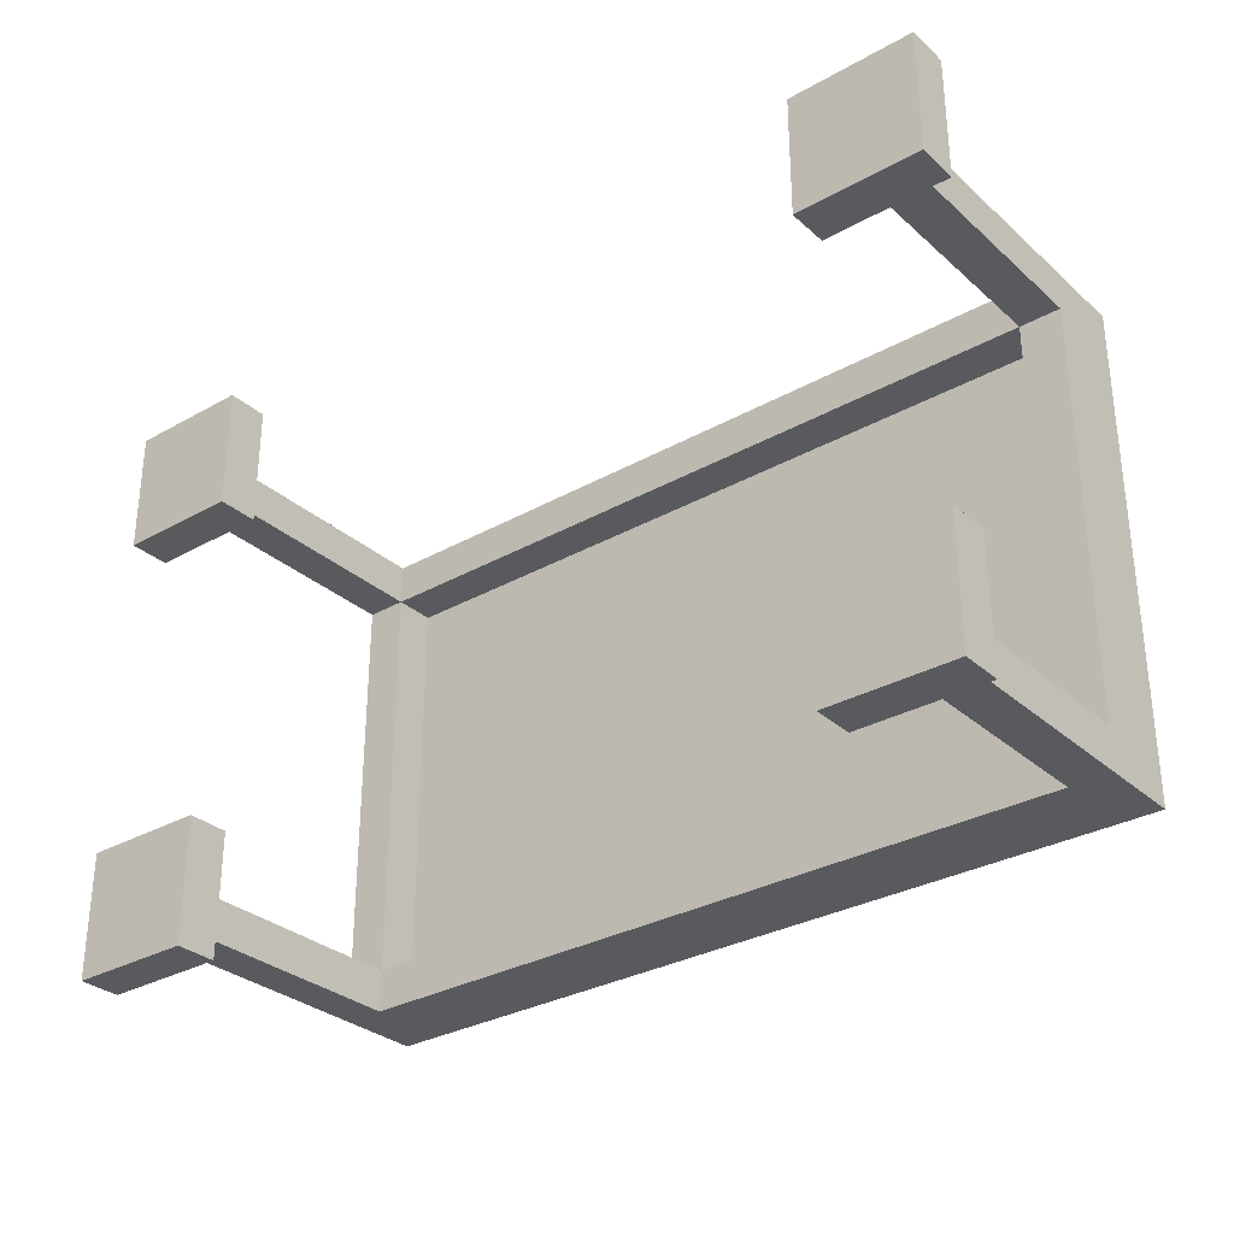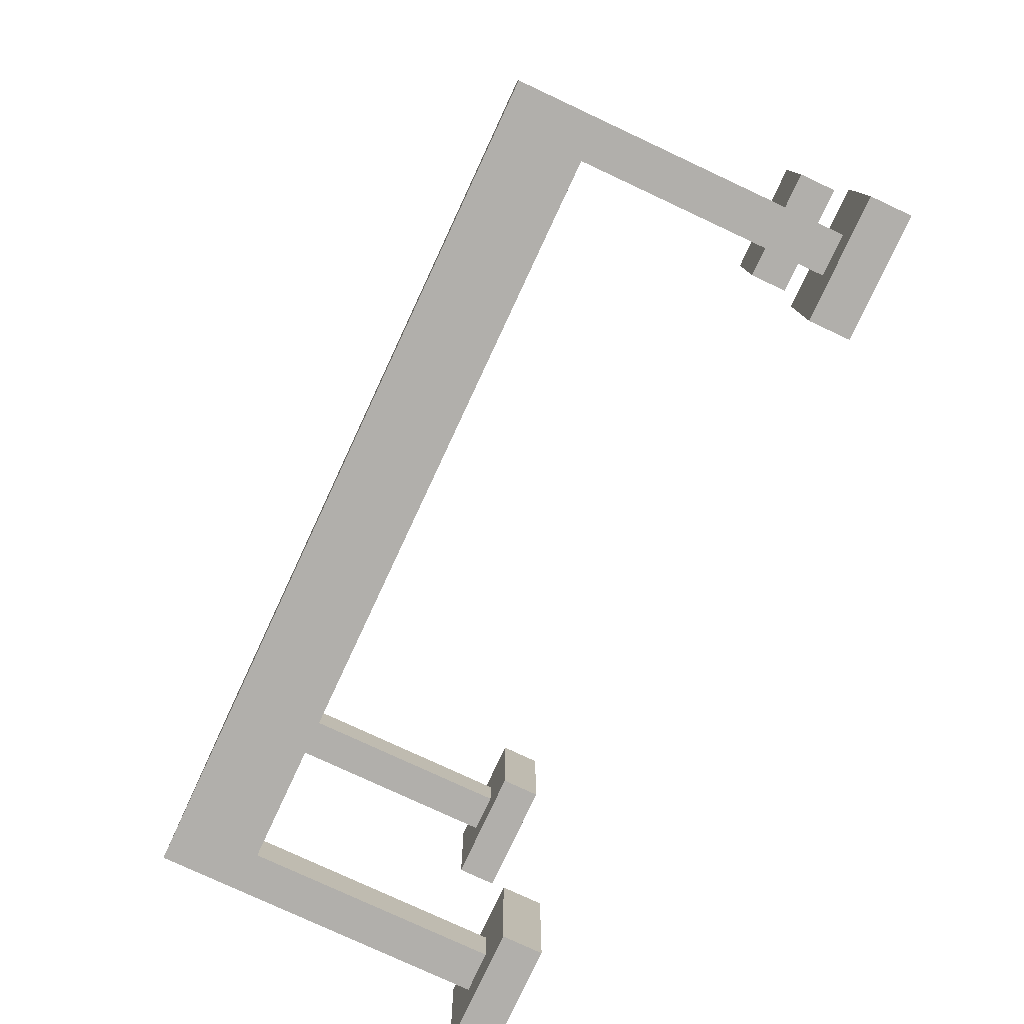
<metadata>
{"format":"obj","ext":"obj","renderer":"f3d","projection":"perspective","resolution":1024,"background":"white","views":[{"elev":-31.0,"azim":38.8,"up":"+Z"},{"elev":-78.2,"azim":-115.0,"up":"+Z"}]}
</metadata>
<code>
o Decoration - Table - Ornate Orange
v -45.5 0 -41
v -45.5 0 -41.3
v -45.5 0 -42.1
v -45.5 0 -42.4
v -45.5 0.1 -41
v -45.5 0.1 -41.3
v -45.5 0.1 -42.1
v -45.5 0.1 -42.4
v -45.4 0.1 -41.1
v -45.4 0.1 -41.2
v -45.4 0.1 -42.2
v -45.4 0.1 -42.3
v -45.4 0.7 -41.2
v -45.4 0.7 -42.2
v -45.4 0.8 -41.1
v -45.4 0.8 -41.2
v -45.4 0.8 -41.3
v -45.4 0.8 -41.4
v -45.4 0.8 -41.6
v -45.4 0.8 -41.8
v -45.4 0.8 -42
v -45.4 0.8 -42.1
v -45.4 0.8 -42.2
v -45.4 0.8 -42.3
v -45.4 0.9 -41.1
v -45.4 0.9 -41.2
v -45.4 0.9 -41.3
v -45.4 0.9 -41.4
v -45.4 0.9 -41.6
v -45.4 0.9 -41.8
v -45.4 0.9 -42
v -45.4 0.9 -42.1
v -45.4 0.9 -42.2
v -45.4 0.9 -42.3
v -43.6 0 -41
v -43.6 0 -41.3
v -43.6 0 -42.1
v -43.6 0 -42.4
v -43.6 0.1 -41
v -43.6 0.1 -41.3
v -43.6 0.1 -42.1
v -43.6 0.1 -42.4
v -43.5 0.1 -41.1
v -43.5 0.1 -41.2
v -43.5 0.1 -42.2
v -43.5 0.1 -42.3
v -43.5 0.7 -41.1
v -43.5 0.7 -41.2
v -43.5 0.7 -42.2
v -43.5 0.7 -42.3
v -43.5 0.8 -41.2
v -43.5 0.8 -42.2
v -45.3 0.1 -41.1
v -45.3 0.1 -41.2
v -45.3 0.1 -42.2
v -45.3 0.1 -42.3
v -45.3 0.7 -41.1
v -45.3 0.7 -41.2
v -45.3 0.7 -42.2
v -45.3 0.7 -42.3
v -45.3 0.8 -41.2
v -45.3 0.8 -42.2
v -45.2 0 -41
v -45.2 0 -41.3
v -45.2 0 -42.1
v -45.2 0 -42.4
v -45.2 0.1 -41
v -45.2 0.1 -41.3
v -45.2 0.1 -42.1
v -45.2 0.1 -42.4
v -43.4 0.1 -41.1
v -43.4 0.1 -41.2
v -43.4 0.1 -42.2
v -43.4 0.1 -42.3
v -43.4 0.7 -41.2
v -43.4 0.7 -42.2
v -43.4 0.8 -41.1
v -43.4 0.8 -41.2
v -43.4 0.8 -41.3
v -43.4 0.8 -41.4
v -43.4 0.8 -41.6
v -43.4 0.8 -41.9
v -43.4 0.8 -42
v -43.4 0.8 -42.1
v -43.4 0.8 -42.2
v -43.4 0.8 -42.3
v -43.4 0.9 -41.1
v -43.4 0.9 -41.2
v -43.4 0.9 -41.3
v -43.4 0.9 -41.4
v -43.4 0.9 -41.6
v -43.4 0.9 -41.9
v -43.4 0.9 -42
v -43.4 0.9 -42.1
v -43.4 0.9 -42.2
v -43.4 0.9 -42.3
v -43.3 0 -41
v -43.3 0 -41.3
v -43.3 0 -42.1
v -43.3 0 -42.4
v -43.3 0.1 -41
v -43.3 0.1 -41.3
v -43.3 0.1 -42.1
v -43.3 0.1 -42.4
v -45.5 0 -41
v -45.5 0.1 -41
v -45.2 0 -41
v -45.2 0.1 -41
v -43.6 0 -41
v -43.6 0.1 -41
v -43.3 0 -41
v -43.3 0.1 -41
v -45.4 0.1 -41.1
v -45.4 0.8 -41.1
v -45.4 0.9 -41.1
v -45.3 0.1 -41.1
v -45.3 0.7 -41.1
v -45.3 0.8 -41.1
v -45.3 0.9 -41.1
v -45.2 0.8 -41.1
v -45.2 0.9 -41.1
v -45.1 0.8 -41.1
v -45.1 0.9 -41.1
v -45 0.8 -41.1
v -45 0.9 -41.1
v -44.4 0.8 -41.1
v -44.4 0.9 -41.1
v -44.2 0.8 -41.1
v -44.2 0.9 -41.1
v -44 0.8 -41.1
v -44 0.9 -41.1
v -43.7 0.8 -41.1
v -43.7 0.9 -41.1
v -43.6 0.8 -41.1
v -43.6 0.9 -41.1
v -43.5 0.1 -41.1
v -43.5 0.7 -41.1
v -43.5 0.8 -41.1
v -43.5 0.9 -41.1
v -43.4 0.1 -41.1
v -43.4 0.8 -41.1
v -43.4 0.9 -41.1
v -45.5 0 -42.1
v -45.5 0.1 -42.1
v -45.2 0 -42.1
v -45.2 0.1 -42.1
v -43.6 0 -42.1
v -43.6 0.1 -42.1
v -43.3 0 -42.1
v -43.3 0.1 -42.1
v -45.4 0.1 -42.2
v -45.4 0.7 -42.2
v -45.3 0.1 -42.2
v -45.3 0.7 -42.2
v -45.3 0.8 -42.2
v -43.5 0.1 -42.2
v -43.5 0.7 -42.2
v -43.5 0.8 -42.2
v -43.4 0.1 -42.2
v -43.4 0.7 -42.2
v -45.4 0.1 -41.2
v -45.4 0.7 -41.2
v -45.3 0.1 -41.2
v -45.3 0.7 -41.2
v -45.3 0.8 -41.2
v -43.5 0.1 -41.2
v -43.5 0.7 -41.2
v -43.5 0.8 -41.2
v -43.4 0.1 -41.2
v -43.4 0.7 -41.2
v -45.5 0 -41.3
v -45.5 0.1 -41.3
v -45.2 0 -41.3
v -45.2 0.1 -41.3
v -43.6 0 -41.3
v -43.6 0.1 -41.3
v -43.3 0 -41.3
v -43.3 0.1 -41.3
v -45.4 0.1 -42.3
v -45.4 0.8 -42.3
v -45.4 0.9 -42.3
v -45.3 0.1 -42.3
v -45.3 0.7 -42.3
v -45.3 0.8 -42.3
v -45.3 0.9 -42.3
v -45.2 0.8 -42.3
v -45.2 0.9 -42.3
v -45.1 0.8 -42.3
v -45.1 0.9 -42.3
v -45 0.8 -42.3
v -45 0.9 -42.3
v -44.8 0.8 -42.3
v -44.8 0.9 -42.3
v -44.7 0.8 -42.3
v -44.7 0.9 -42.3
v -44.5 0.8 -42.3
v -44.5 0.9 -42.3
v -44.2 0.8 -42.3
v -44.2 0.9 -42.3
v -44 0.8 -42.3
v -44 0.9 -42.3
v -43.7 0.8 -42.3
v -43.7 0.9 -42.3
v -43.6 0.8 -42.3
v -43.6 0.9 -42.3
v -43.5 0.1 -42.3
v -43.5 0.7 -42.3
v -43.5 0.8 -42.3
v -43.5 0.9 -42.3
v -43.4 0.1 -42.3
v -43.4 0.8 -42.3
v -43.4 0.9 -42.3
v -45.5 0 -42.4
v -45.5 0.1 -42.4
v -45.2 0 -42.4
v -45.2 0.1 -42.4
v -43.6 0 -42.4
v -43.6 0.1 -42.4
v -43.3 0 -42.4
v -43.3 0.1 -42.4
v -45.5 0 -41
v -45.2 0 -41
v -43.6 0 -41
v -43.3 0 -41
v -45.5 0 -41.3
v -45.2 0 -41.3
v -43.6 0 -41.3
v -43.3 0 -41.3
v -45.5 0 -42.1
v -45.2 0 -42.1
v -43.6 0 -42.1
v -43.3 0 -42.1
v -45.5 0 -42.4
v -45.2 0 -42.4
v -43.6 0 -42.4
v -43.3 0 -42.4
v -45.3 0.7 -41.1
v -43.5 0.7 -41.1
v -45.4 0.7 -41.2
v -45.3 0.7 -41.2
v -43.5 0.7 -41.2
v -43.4 0.7 -41.2
v -45.4 0.7 -42.2
v -45.3 0.7 -42.2
v -43.5 0.7 -42.2
v -43.4 0.7 -42.2
v -45.3 0.7 -42.3
v -43.5 0.7 -42.3
v -45.3 0.8 -41.2
v -43.5 0.8 -41.2
v -45.2 0.8 -41.3
v -45.1 0.8 -41.3
v -43.7 0.8 -41.3
v -43.6 0.8 -41.3
v -45.2 0.8 -41.4
v -45.1 0.8 -41.4
v -43.7 0.8 -41.4
v -43.6 0.8 -41.4
v -44.8 0.8 -41.5
v -44.7 0.8 -41.5
v -44.4 0.8 -41.5
v -44 0.8 -41.5
v -45 0.8 -41.6
v -44.8 0.8 -41.6
v -44.7 0.8 -41.6
v -44.4 0.8 -41.6
v -44 0.8 -41.6
v -45 0.8 -41.7
v -44.8 0.8 -41.7
v -44.7 0.8 -41.7
v -44.5 0.8 -41.7
v -44.2 0.8 -41.7
v -44 0.8 -41.7
v -43.8 0.8 -41.7
v -43.7 0.8 -41.7
v -44.9 0.8 -41.8
v -44.7 0.8 -41.8
v -44.5 0.8 -41.8
v -44.4 0.8 -41.8
v -44.2 0.8 -41.8
v -44 0.8 -41.8
v -45.1 0.8 -41.9
v -44.9 0.8 -41.9
v -44.7 0.8 -41.9
v -44.4 0.8 -41.9
v -44.2 0.8 -41.9
v -43.8 0.8 -41.9
v -43.7 0.8 -41.9
v -45.2 0.8 -42
v -45.1 0.8 -42
v -44.9 0.8 -42
v -43.7 0.8 -42
v -43.6 0.8 -42
v -45.2 0.8 -42.1
v -45.1 0.8 -42.1
v -43.7 0.8 -42.1
v -43.6 0.8 -42.1
v -45.3 0.8 -42.2
v -43.5 0.8 -42.2
v -45.5 0.1 -41
v -45.2 0.1 -41
v -43.6 0.1 -41
v -43.3 0.1 -41
v -45.4 0.1 -41.1
v -45.3 0.1 -41.1
v -43.5 0.1 -41.1
v -43.4 0.1 -41.1
v -45.4 0.1 -41.2
v -45.3 0.1 -41.2
v -43.5 0.1 -41.2
v -43.4 0.1 -41.2
v -45.5 0.1 -41.3
v -45.2 0.1 -41.3
v -43.6 0.1 -41.3
v -43.3 0.1 -41.3
v -45.5 0.1 -42.1
v -45.2 0.1 -42.1
v -43.6 0.1 -42.1
v -43.3 0.1 -42.1
v -45.4 0.1 -42.2
v -45.3 0.1 -42.2
v -43.5 0.1 -42.2
v -43.4 0.1 -42.2
v -45.4 0.1 -42.3
v -45.3 0.1 -42.3
v -43.5 0.1 -42.3
v -43.4 0.1 -42.3
v -45.5 0.1 -42.4
v -45.2 0.1 -42.4
v -43.6 0.1 -42.4
v -43.3 0.1 -42.4
v -45.4 0.9 -41.1
v -45.3 0.9 -41.1
v -45.2 0.9 -41.1
v -45.1 0.9 -41.1
v -45 0.9 -41.1
v -44.4 0.9 -41.1
v -44.2 0.9 -41.1
v -44 0.9 -41.1
v -43.7 0.9 -41.1
v -43.6 0.9 -41.1
v -43.5 0.9 -41.1
v -43.4 0.9 -41.1
v -45.4 0.9 -41.2
v -45.3 0.9 -41.2
v -45.2 0.9 -41.2
v -45.1 0.9 -41.2
v -45 0.9 -41.2
v -44.4 0.9 -41.2
v -44.2 0.9 -41.2
v -44 0.9 -41.2
v -43.7 0.9 -41.2
v -43.6 0.9 -41.2
v -43.5 0.9 -41.2
v -43.4 0.9 -41.2
v -45.4 0.9 -41.3
v -45.3 0.9 -41.3
v -45.2 0.9 -41.3
v -45.1 0.9 -41.3
v -43.7 0.9 -41.3
v -43.6 0.9 -41.3
v -43.5 0.9 -41.3
v -43.4 0.9 -41.3
v -45.4 0.9 -41.4
v -45.3 0.9 -41.4
v -45.2 0.9 -41.4
v -45.1 0.9 -41.4
v -43.7 0.9 -41.4
v -43.6 0.9 -41.4
v -43.5 0.9 -41.4
v -43.4 0.9 -41.4
v -44.8 0.9 -41.5
v -44.7 0.9 -41.5
v -44.4 0.9 -41.5
v -44 0.9 -41.5
v -45.4 0.9 -41.6
v -45.3 0.9 -41.6
v -45 0.9 -41.6
v -44.8 0.9 -41.6
v -44.7 0.9 -41.6
v -44.4 0.9 -41.6
v -44 0.9 -41.6
v -43.5 0.9 -41.6
v -43.4 0.9 -41.6
v -45 0.9 -41.7
v -44.8 0.9 -41.7
v -44.7 0.9 -41.7
v -44.5 0.9 -41.7
v -44.2 0.9 -41.7
v -44 0.9 -41.7
v -43.8 0.9 -41.7
v -43.7 0.9 -41.7
v -45.4 0.9 -41.8
v -45.3 0.9 -41.8
v -44.9 0.9 -41.8
v -44.7 0.9 -41.8
v -44.5 0.9 -41.8
v -44.4 0.9 -41.8
v -44.2 0.9 -41.8
v -44 0.9 -41.8
v -45.1 0.9 -41.9
v -44.9 0.9 -41.9
v -44.7 0.9 -41.9
v -44.4 0.9 -41.9
v -44.2 0.9 -41.9
v -43.8 0.9 -41.9
v -43.7 0.9 -41.9
v -43.5 0.9 -41.9
v -43.4 0.9 -41.9
v -45.4 0.9 -42
v -45.3 0.9 -42
v -45.2 0.9 -42
v -45.1 0.9 -42
v -44.9 0.9 -42
v -43.7 0.9 -42
v -43.6 0.9 -42
v -43.5 0.9 -42
v -43.4 0.9 -42
v -45.4 0.9 -42.1
v -45.3 0.9 -42.1
v -45.2 0.9 -42.1
v -45.1 0.9 -42.1
v -43.7 0.9 -42.1
v -43.6 0.9 -42.1
v -43.5 0.9 -42.1
v -43.4 0.9 -42.1
v -45.4 0.9 -42.2
v -45.3 0.9 -42.2
v -45.2 0.9 -42.2
v -45.1 0.9 -42.2
v -45 0.9 -42.2
v -44.8 0.9 -42.2
v -44.7 0.9 -42.2
v -44.5 0.9 -42.2
v -44.2 0.9 -42.2
v -44 0.9 -42.2
v -43.7 0.9 -42.2
v -43.6 0.9 -42.2
v -43.5 0.9 -42.2
v -43.4 0.9 -42.2
v -45.4 0.9 -42.3
v -45.3 0.9 -42.3
v -45.2 0.9 -42.3
v -45.1 0.9 -42.3
v -45 0.9 -42.3
v -44.8 0.9 -42.3
v -44.7 0.9 -42.3
v -44.5 0.9 -42.3
v -44.2 0.9 -42.3
v -44 0.9 -42.3
v -43.7 0.9 -42.3
v -43.6 0.9 -42.3
v -43.5 0.9 -42.3
v -43.4 0.9 -42.3
f 5 2 1
f 6 2 5
f 7 4 3
f 8 4 7
f 13 10 9
f 14 12 11
f 15 13 9
f 15 14 13
f 16 14 15
f 17 14 16
f 18 14 17
f 19 14 18
f 20 14 19
f 21 14 20
f 22 14 21
f 23 12 14
f 23 14 22
f 24 12 23
f 25 16 15
f 26 17 16
f 26 16 25
f 27 18 17
f 27 17 26
f 28 19 18
f 28 18 27
f 29 20 19
f 29 19 28
f 30 21 20
f 30 20 29
f 31 22 21
f 31 21 30
f 32 23 22
f 32 22 31
f 33 24 23
f 33 23 32
f 34 24 33
f 39 36 35
f 40 36 39
f 41 38 37
f 42 38 41
f 47 44 43
f 48 44 47
f 49 46 45
f 50 46 49
f 51 49 48
f 52 49 51
f 53 54 57
f 57 54 58
f 55 56 59
f 59 56 60
f 58 59 61
f 61 59 62
f 63 64 67
f 67 64 68
f 65 66 69
f 69 66 70
f 71 72 75
f 73 74 76
f 71 75 77
f 75 76 77
f 77 76 78
f 78 76 79
f 79 76 80
f 80 76 81
f 81 76 82
f 82 76 83
f 83 76 84
f 76 74 85
f 84 76 85
f 85 74 86
f 77 78 87
f 78 79 88
f 87 78 88
f 79 80 89
f 88 79 89
f 80 81 90
f 89 80 90
f 81 82 91
f 90 81 91
f 82 83 92
f 91 82 92
f 83 84 93
f 92 83 93
f 84 85 94
f 93 84 94
f 85 86 95
f 94 85 95
f 95 86 96
f 97 98 101
f 101 98 102
f 99 100 103
f 103 100 104
f 107 106 105
f 108 106 107
f 111 110 109
f 112 110 111
f 116 114 113
f 117 114 116
f 118 115 114
f 118 114 117
f 119 115 118
f 120 118 117
f 120 119 118
f 121 119 120
f 122 120 117
f 122 121 120
f 123 121 122
f 124 122 117
f 124 123 122
f 125 123 124
f 126 124 117
f 126 125 124
f 127 125 126
f 128 126 117
f 128 127 126
f 129 127 128
f 130 128 117
f 130 129 128
f 131 129 130
f 132 130 117
f 132 131 130
f 133 131 132
f 134 132 117
f 134 133 132
f 135 133 134
f 137 134 117
f 138 135 134
f 138 134 137
f 139 135 138
f 140 137 136
f 140 138 137
f 141 139 138
f 141 138 140
f 142 139 141
f 145 144 143
f 146 144 145
f 149 148 147
f 150 148 149
f 153 152 151
f 154 152 153
f 157 155 154
f 158 155 157
f 159 157 156
f 160 157 159
f 161 162 163
f 163 162 164
f 164 165 167
f 167 165 168
f 166 167 169
f 169 167 170
f 171 172 173
f 173 172 174
f 175 176 177
f 177 176 178
f 179 180 182
f 182 180 183
f 180 181 184
f 183 180 184
f 184 181 185
f 183 184 186
f 184 185 186
f 186 185 187
f 183 186 188
f 186 187 188
f 188 187 189
f 183 188 190
f 188 189 190
f 190 189 191
f 183 190 192
f 190 191 192
f 192 191 193
f 183 192 194
f 192 193 194
f 194 193 195
f 183 194 196
f 194 195 196
f 196 195 197
f 183 196 198
f 196 197 198
f 198 197 199
f 183 198 200
f 198 199 200
f 200 199 201
f 183 200 202
f 200 201 202
f 202 201 203
f 183 202 204
f 202 203 204
f 204 203 205
f 183 204 207
f 204 205 208
f 207 204 208
f 208 205 209
f 206 207 210
f 207 208 210
f 208 209 211
f 210 208 211
f 211 209 212
f 213 214 215
f 215 214 216
f 217 218 219
f 219 218 220
f 225 222 221
f 226 222 225
f 227 224 223
f 228 224 227
f 233 230 229
f 234 230 233
f 235 232 231
f 236 232 235
f 240 238 237
f 241 238 240
f 243 240 239
f 244 240 243
f 245 242 241
f 246 242 245
f 247 245 244
f 248 245 247
f 251 250 249
f 252 250 251
f 253 250 252
f 254 250 253
f 255 251 249
f 255 252 251
f 256 253 252
f 256 252 255
f 257 254 253
f 257 253 256
f 258 250 254
f 258 254 257
f 259 257 256
f 260 257 259
f 261 257 260
f 262 257 261
f 263 259 256
f 264 260 259
f 264 259 263
f 265 261 260
f 265 260 264
f 266 262 261
f 266 261 265
f 267 257 262
f 267 262 266
f 268 263 256
f 268 264 263
f 269 266 265
f 269 264 268
f 269 267 266
f 269 265 264
f 270 267 269
f 271 267 270
f 272 267 271
f 273 257 267
f 273 267 272
f 274 257 273
f 275 258 257
f 275 257 274
f 276 269 268
f 276 270 269
f 277 271 270
f 277 270 276
f 278 272 271
f 278 271 277
f 279 272 278
f 280 273 272
f 280 272 279
f 281 274 273
f 281 273 280
f 282 256 255
f 282 268 256
f 282 276 268
f 283 277 276
f 283 276 282
f 284 278 277
f 284 277 283
f 284 279 278
f 285 280 279
f 285 279 284
f 286 281 280
f 286 280 285
f 287 274 281
f 287 281 286
f 287 275 274
f 288 258 275
f 288 275 287
f 289 255 249
f 289 282 255
f 290 283 282
f 290 282 289
f 291 286 285
f 291 283 290
f 291 284 283
f 291 285 284
f 291 287 286
f 291 288 287
f 292 258 288
f 292 288 291
f 293 250 258
f 293 258 292
f 294 290 289
f 294 289 249
f 295 292 291
f 295 290 294
f 295 291 290
f 296 293 292
f 296 292 295
f 297 250 293
f 297 293 296
f 298 294 249
f 298 296 295
f 298 297 296
f 298 295 294
f 299 250 297
f 299 297 298
f 300 301 304
f 304 301 305
f 302 303 306
f 306 303 307
f 300 304 308
f 305 301 309
f 302 306 310
f 307 303 311
f 300 308 312
f 308 309 312
f 309 301 313
f 312 309 313
f 310 311 314
f 302 310 314
f 311 303 315
f 314 311 315
f 316 317 320
f 320 317 321
f 318 319 322
f 322 319 323
f 316 320 324
f 321 317 325
f 318 322 326
f 323 319 327
f 316 324 328
f 324 325 328
f 325 317 329
f 328 325 329
f 326 327 330
f 318 326 330
f 327 319 331
f 330 327 331
f 332 333 344
f 333 334 345
f 344 333 345
f 334 335 346
f 345 334 346
f 335 336 347
f 346 335 347
f 336 337 348
f 347 336 348
f 337 338 349
f 348 337 349
f 338 339 350
f 349 338 350
f 339 340 351
f 350 339 351
f 340 341 352
f 351 340 352
f 341 342 353
f 352 341 353
f 342 343 354
f 353 342 354
f 354 343 355
f 344 345 356
f 352 353 357
f 356 345 357
f 345 346 357
f 346 347 357
f 353 354 357
f 351 352 357
f 350 351 357
f 349 350 357
f 348 349 357
f 347 348 357
f 357 354 358
f 358 354 359
f 359 354 360
f 360 354 361
f 354 355 362
f 361 354 362
f 362 355 363
f 356 357 364
f 357 358 365
f 364 357 365
f 358 359 366
f 365 358 366
f 359 360 367
f 366 359 367
f 360 361 368
f 367 360 368
f 361 362 369
f 368 361 369
f 362 363 370
f 369 362 370
f 370 363 371
f 367 368 372
f 372 368 373
f 373 368 374
f 374 368 375
f 364 365 376
f 365 366 377
f 376 365 377
f 367 372 378
f 372 373 379
f 378 372 379
f 373 374 380
f 379 373 380
f 374 375 381
f 380 374 381
f 375 368 382
f 381 375 382
f 369 370 383
f 370 371 383
f 383 371 384
f 367 378 385
f 378 379 385
f 380 381 386
f 385 379 386
f 381 382 386
f 379 380 386
f 386 382 387
f 387 382 388
f 388 382 389
f 382 368 390
f 389 382 390
f 390 368 391
f 368 369 392
f 391 368 392
f 376 377 393
f 377 366 394
f 393 377 394
f 385 386 395
f 386 387 395
f 387 388 396
f 395 387 396
f 388 389 397
f 396 388 397
f 397 389 398
f 389 390 399
f 398 389 399
f 390 391 400
f 399 390 400
f 366 367 401
f 367 385 401
f 385 395 401
f 395 396 402
f 401 395 402
f 396 397 403
f 402 396 403
f 397 398 403
f 398 399 404
f 403 398 404
f 399 400 405
f 404 399 405
f 400 391 406
f 405 400 406
f 391 392 406
f 392 369 407
f 406 392 407
f 369 383 408
f 383 384 408
f 408 384 409
f 393 394 410
f 394 366 411
f 410 394 411
f 366 401 412
f 411 366 412
f 401 402 413
f 412 401 413
f 404 405 414
f 413 402 414
f 403 404 414
f 402 403 414
f 406 407 414
f 405 406 414
f 407 369 415
f 414 407 415
f 369 408 416
f 415 369 416
f 408 409 417
f 416 408 417
f 417 409 418
f 410 411 419
f 411 412 420
f 419 411 420
f 412 413 421
f 420 412 421
f 414 415 422
f 421 413 422
f 413 414 422
f 415 416 423
f 422 415 423
f 416 417 424
f 423 416 424
f 417 418 425
f 424 417 425
f 425 418 426
f 419 420 427
f 421 422 428
f 427 420 428
f 420 421 428
f 423 424 428
f 424 425 428
f 422 423 428
f 428 425 429
f 429 425 430
f 430 425 431
f 431 425 432
f 432 425 433
f 433 425 434
f 434 425 435
f 435 425 436
f 436 425 437
f 437 425 438
f 425 426 439
f 438 425 439
f 439 426 440
f 427 428 441
f 428 429 442
f 441 428 442
f 429 430 443
f 442 429 443
f 430 431 444
f 443 430 444
f 431 432 445
f 444 431 445
f 432 433 446
f 445 432 446
f 433 434 447
f 446 433 447
f 434 435 448
f 447 434 448
f 435 436 449
f 448 435 449
f 436 437 450
f 449 436 450
f 437 438 451
f 450 437 451
f 438 439 452
f 451 438 452
f 439 440 453
f 452 439 453
f 453 440 454

</code>
